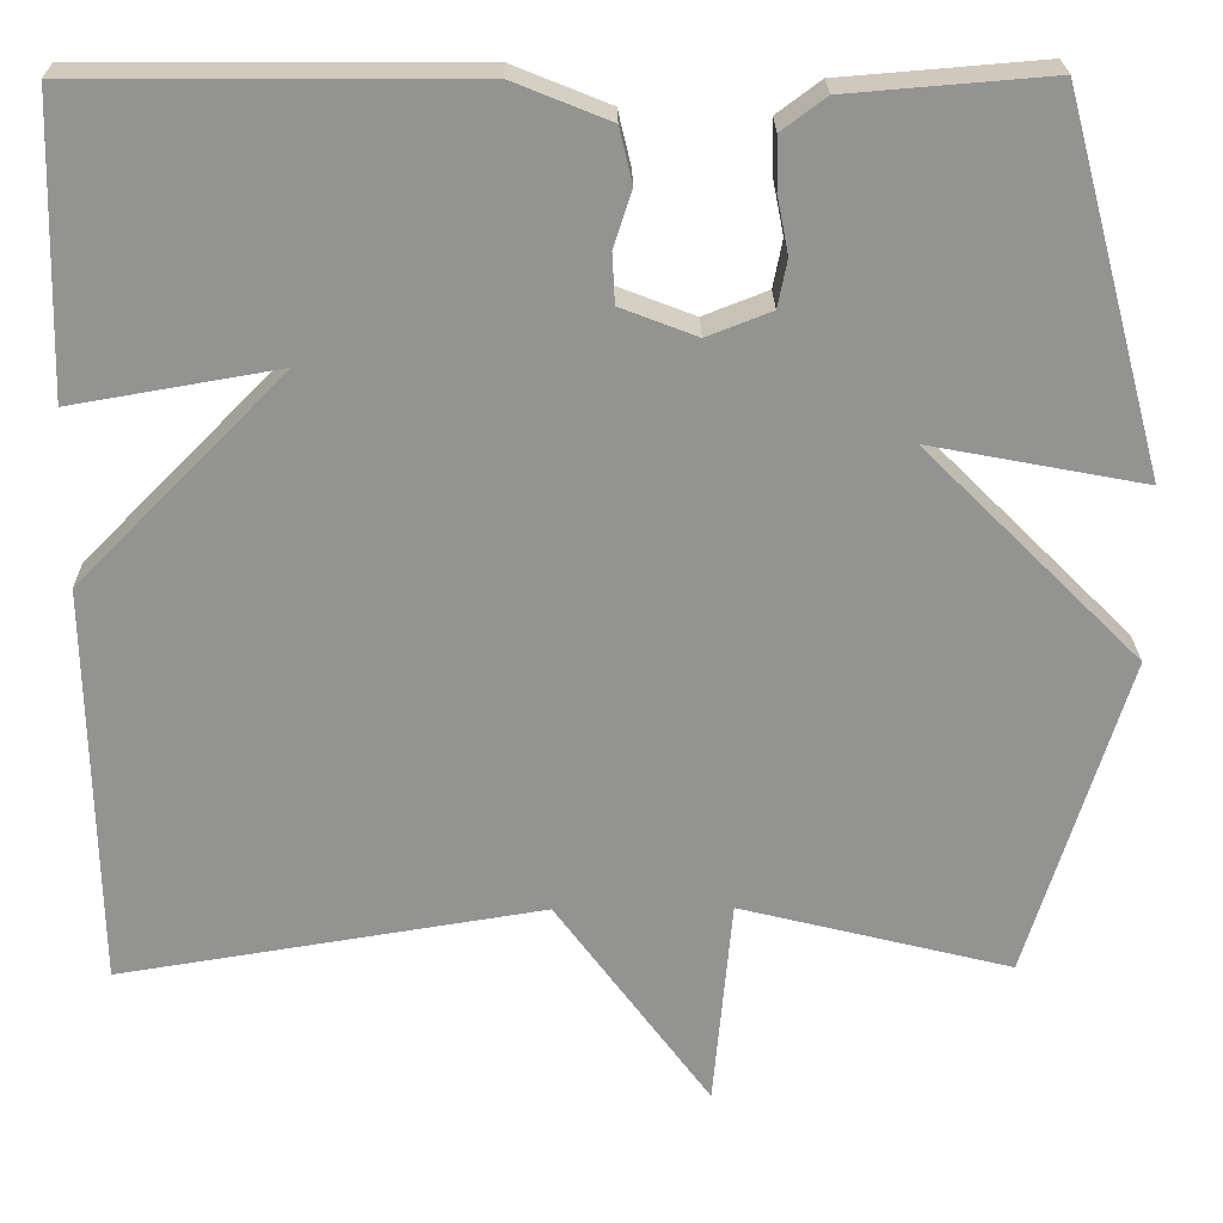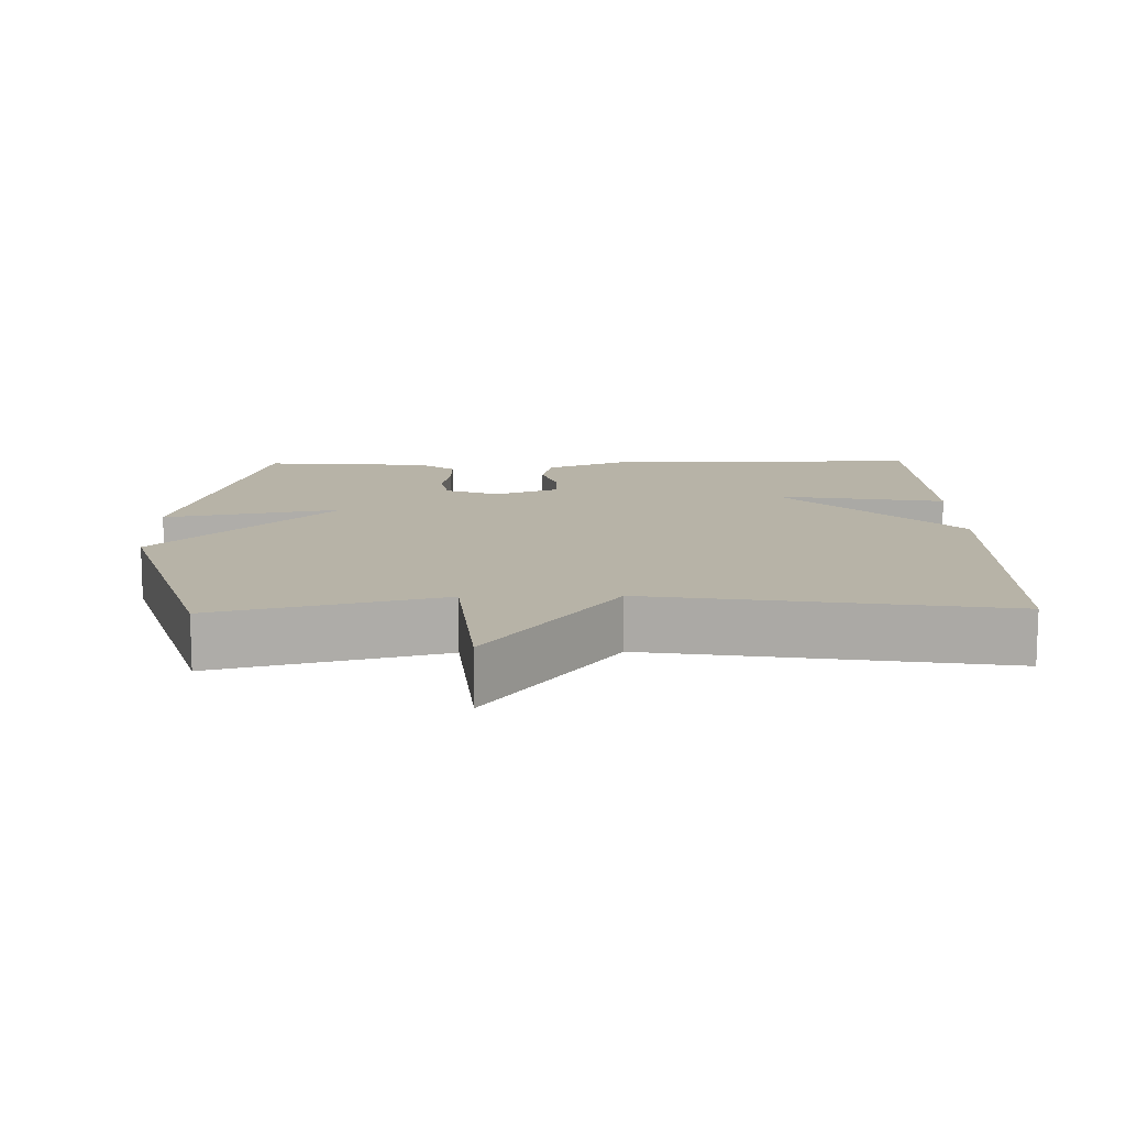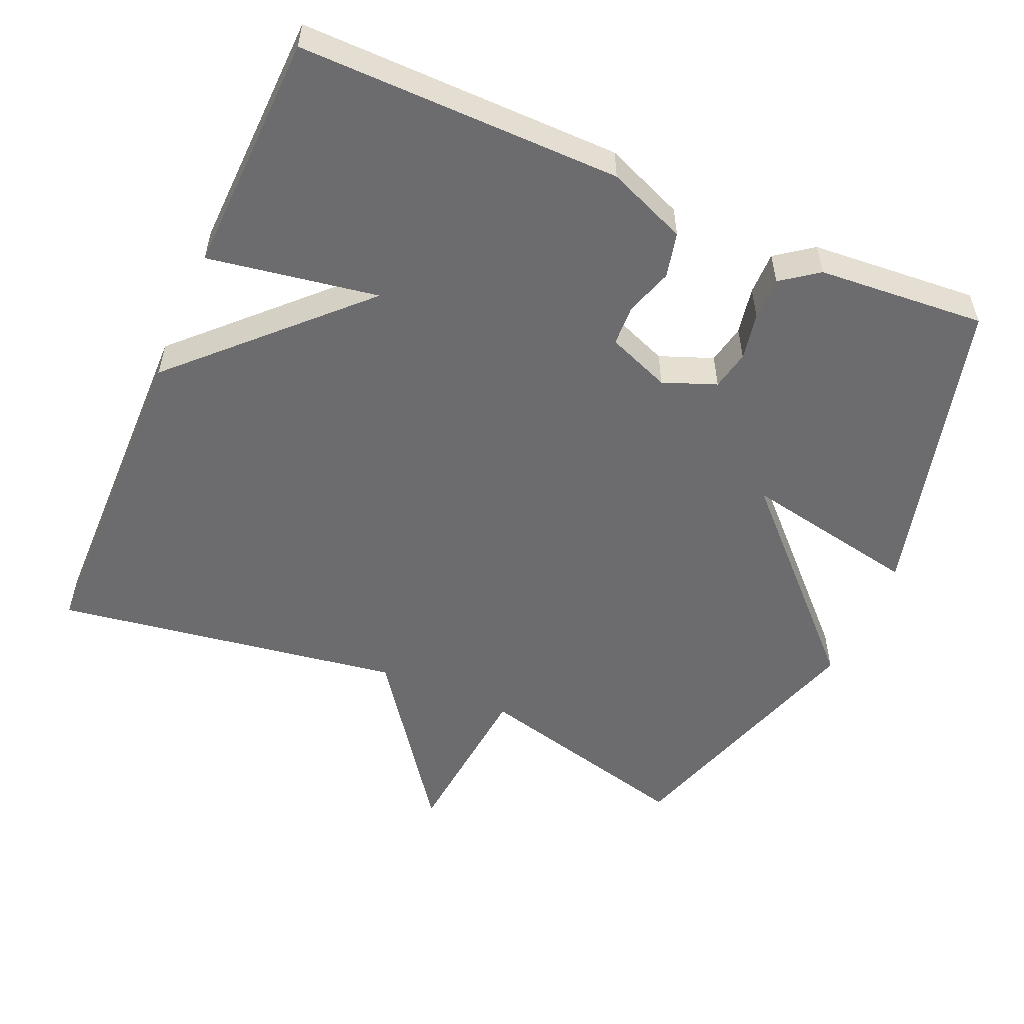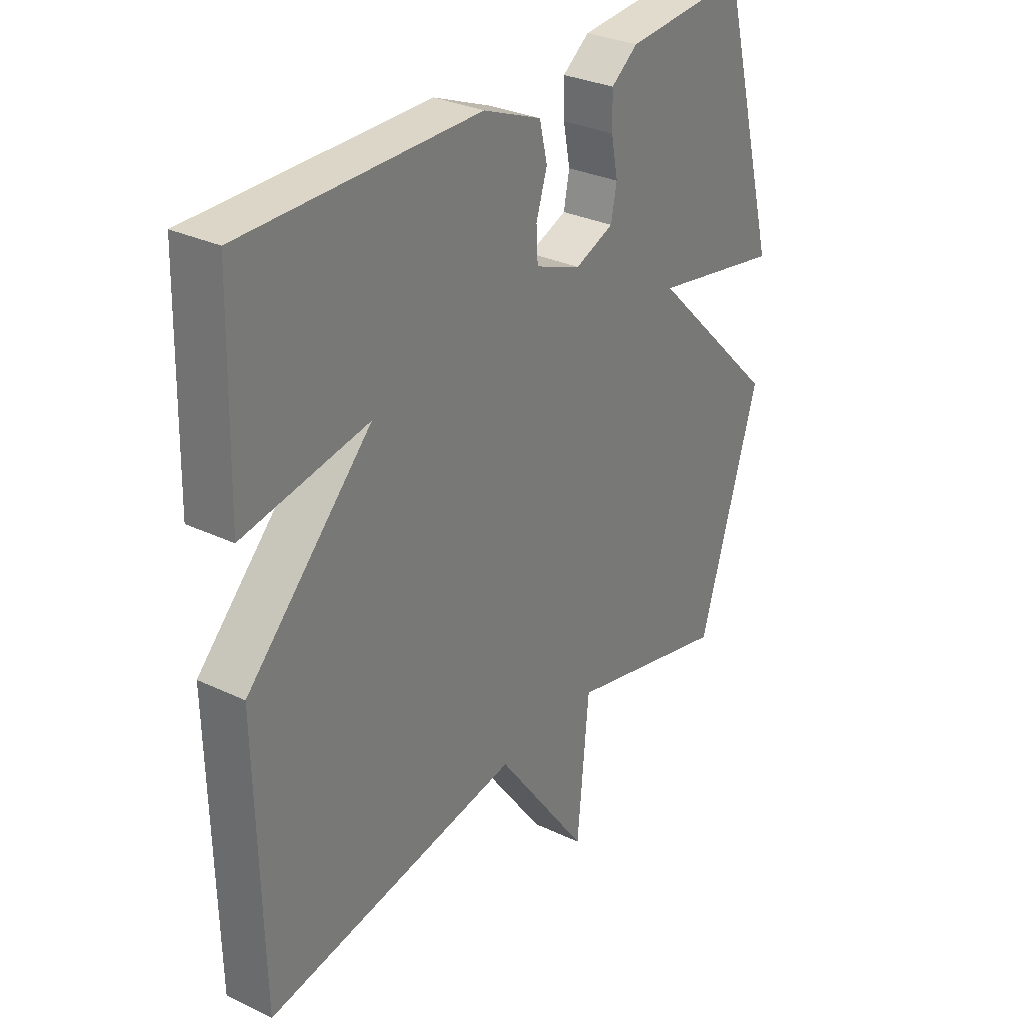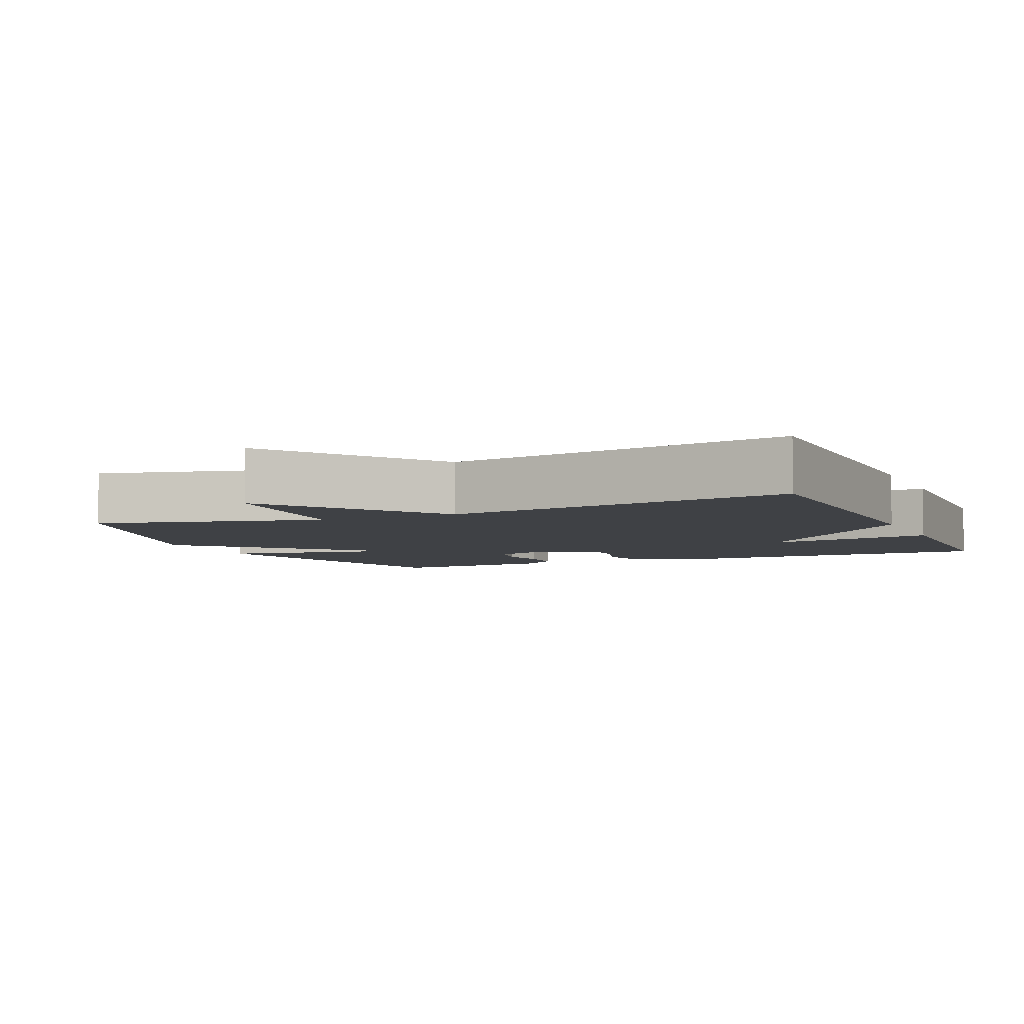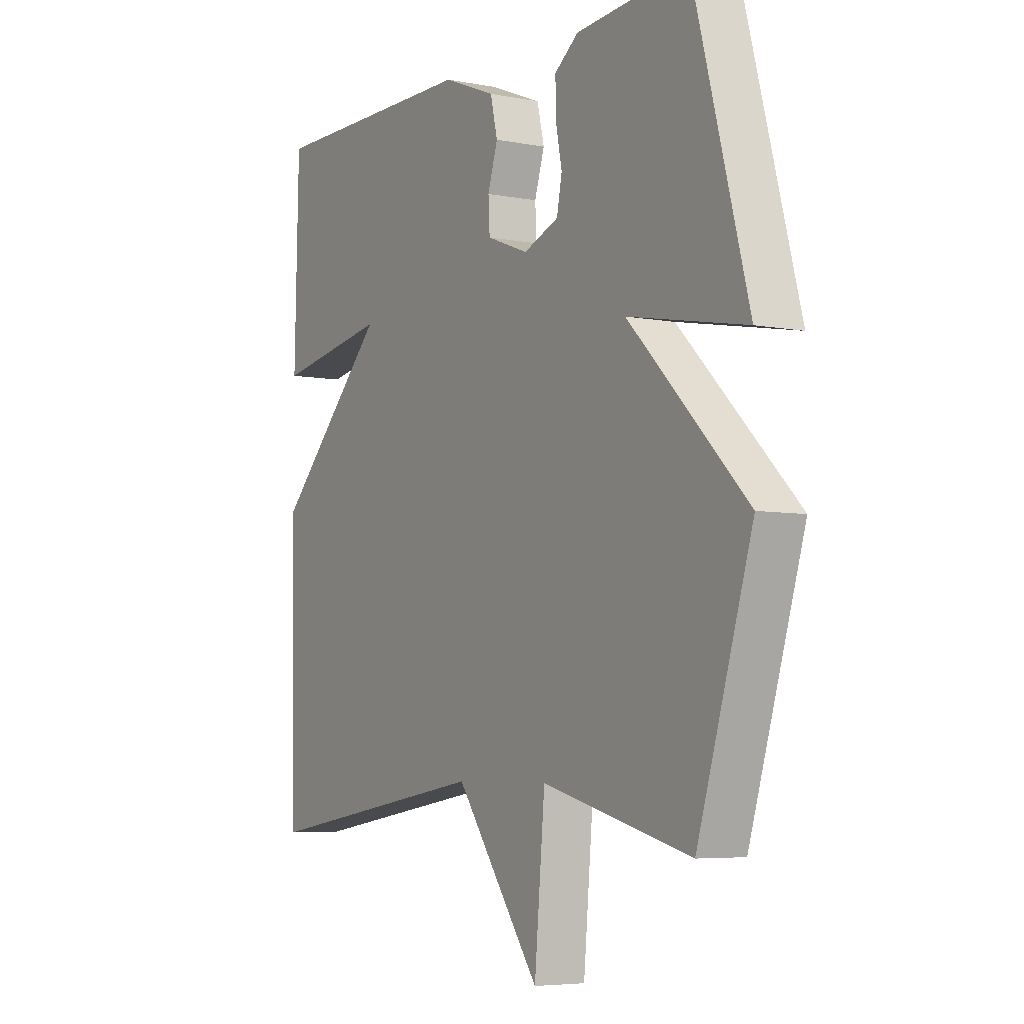
<metadata>
{"format":"obj","ext":"obj","renderer":"f3d","projection":"perspective","resolution":1024,"background":"white","views":[{"elev":23.4,"azim":-0.9,"up":"+Z"},{"elev":12.6,"azim":178.7,"up":"+Y"},{"elev":-53.8,"azim":-23.8,"up":"+Y"},{"elev":30.4,"azim":-55.4,"up":"+Z"},{"elev":-5.4,"azim":-156.3,"up":"+Y"},{"elev":-5.5,"azim":59.1,"up":"+Z"}]}
</metadata>
<code>
v -0.5 0.07 -0.5
v -0.509 0.07 -0.037
v -0.271 0.07 0.204
v -0.509 0.07 0.163
v -0.5 0.07 0.5
v -0.052 0.07 0.498
v 0.059 0.07 0.453
v 0.074 0.07 0.39
v 0.053 0.07 0.324
v 0.056 0.07 0.267
v 0.144 0.07 0.233
v 0.218 0.07 0.262
v 0.229 0.07 0.317
v 0.216 0.07 0.383
v 0.215 0.07 0.443
v 0.266 0.07 0.481
v 0.5 0.07 0.5
v 0.615 0.07 0.071
v 0.367 0.07 0.118
v 0.615 0.07 -0.129
v 0.5 0.07 -0.5
v 0.187 0.07 -0.422
v 0.165 0.07 -0.664
v -0.013 0.07 -0.422
v -0.5 0 -0.5
v -0.509 0 -0.037
v -0.271 0 0.204
v -0.509 0 0.163
v -0.5 0 0.5
v -0.052 0 0.498
v 0.059 0 0.453
v 0.074 0 0.39
v 0.053 0 0.324
v 0.056 0 0.267
v 0.144 0 0.233
v 0.218 0 0.262
v 0.229 0 0.317
v 0.216 0 0.383
v 0.215 0 0.443
v 0.266 0 0.481
v 0.5 0 0.5
v 0.615 0 0.071
v 0.367 0 0.118
v 0.615 0 -0.129
v 0.5 0 -0.5
v 0.187 0 -0.422
v 0.165 0 -0.664
v -0.013 0 -0.422
f 22 23 24
f 19 20 21 22
f 19 22 24
f 17 18 19
f 16 17 19
f 15 16 19
f 14 15 19
f 13 14 19
f 12 13 19
f 24 1 2
f 19 24 2
f 12 19 2
f 11 12 2
f 7 8 9
f 6 7 9
f 5 6 9
f 4 5 9
f 3 4 9
f 3 9 10
f 2 3 10 11
f 48 47 46
f 46 45 44 43
f 48 46 43
f 43 42 41
f 43 41 40
f 43 40 39
f 43 39 38
f 43 38 37
f 43 37 36
f 26 25 48
f 26 48 43
f 26 43 36
f 26 36 35
f 33 32 31
f 33 31 30
f 33 30 29
f 33 29 28
f 33 28 27
f 34 33 27
f 35 34 27 26
f 1 25 26 2
f 2 26 27 3
f 3 27 28 4
f 4 28 29 5
f 5 29 30 6
f 6 30 31 7
f 7 31 32 8
f 8 32 33 9
f 9 33 34 10
f 10 34 35 11
f 11 35 36 12
f 12 36 37 13
f 13 37 38 14
f 14 38 39 15
f 15 39 40 16
f 16 40 41 17
f 17 41 42 18
f 18 42 43 19
f 19 43 44 20
f 20 44 45 21
f 21 45 46 22
f 22 46 47 23
f 23 47 48 24
f 24 48 25 1

</code>
